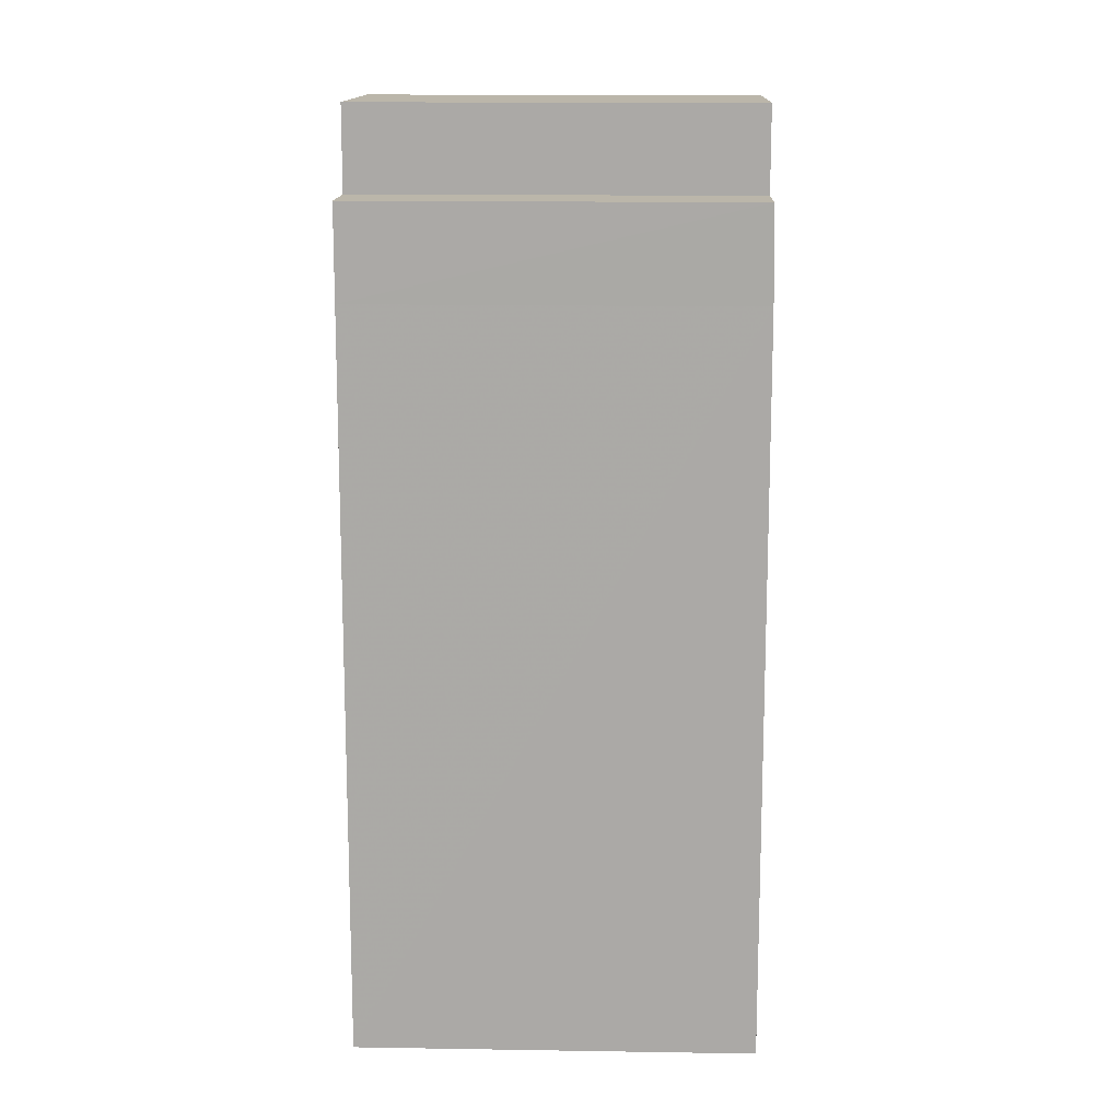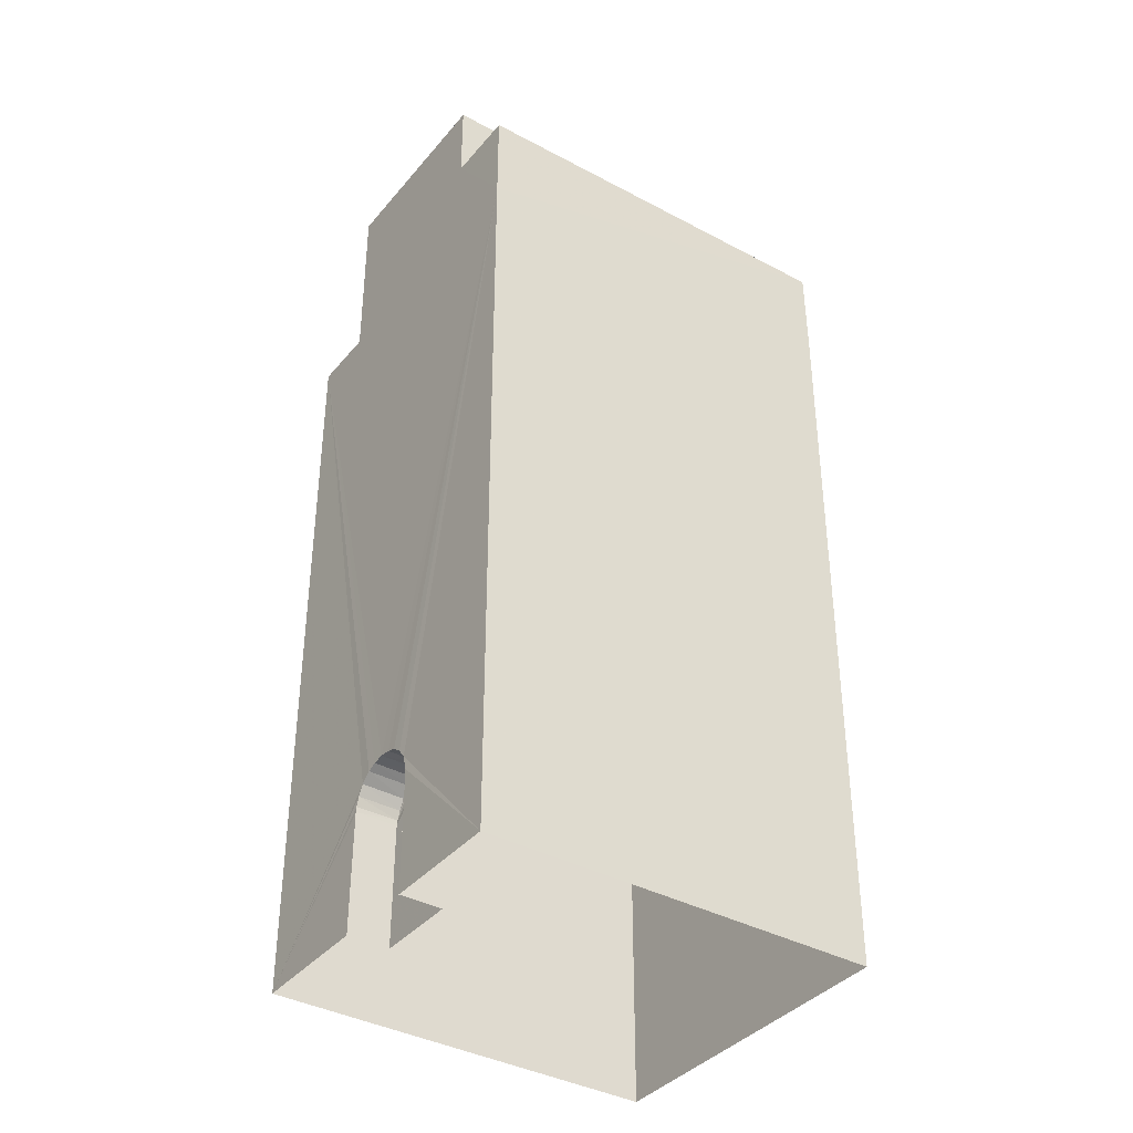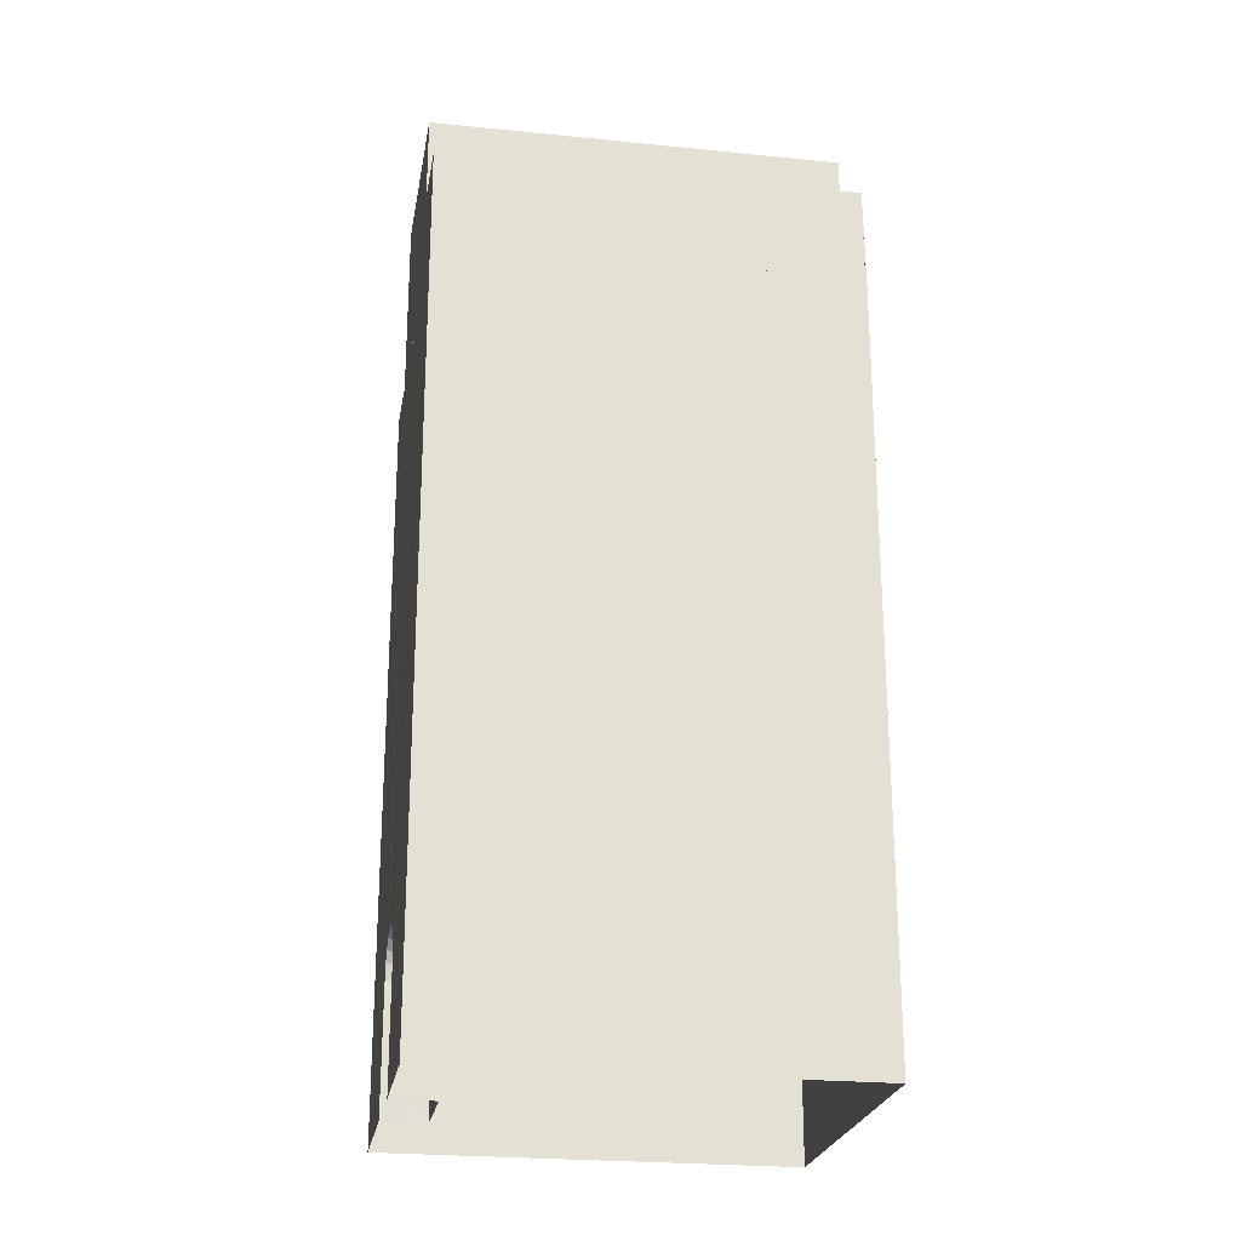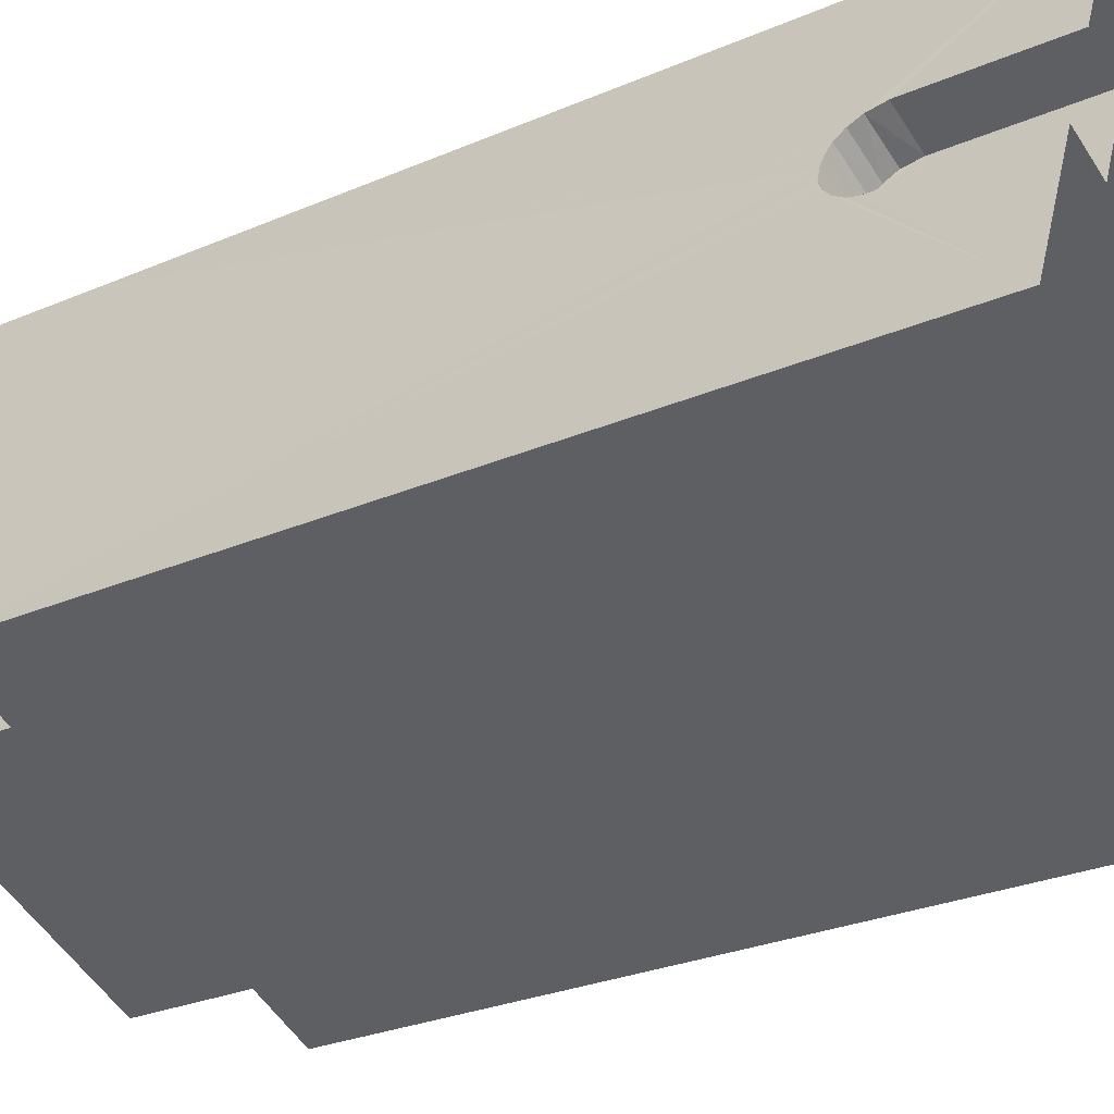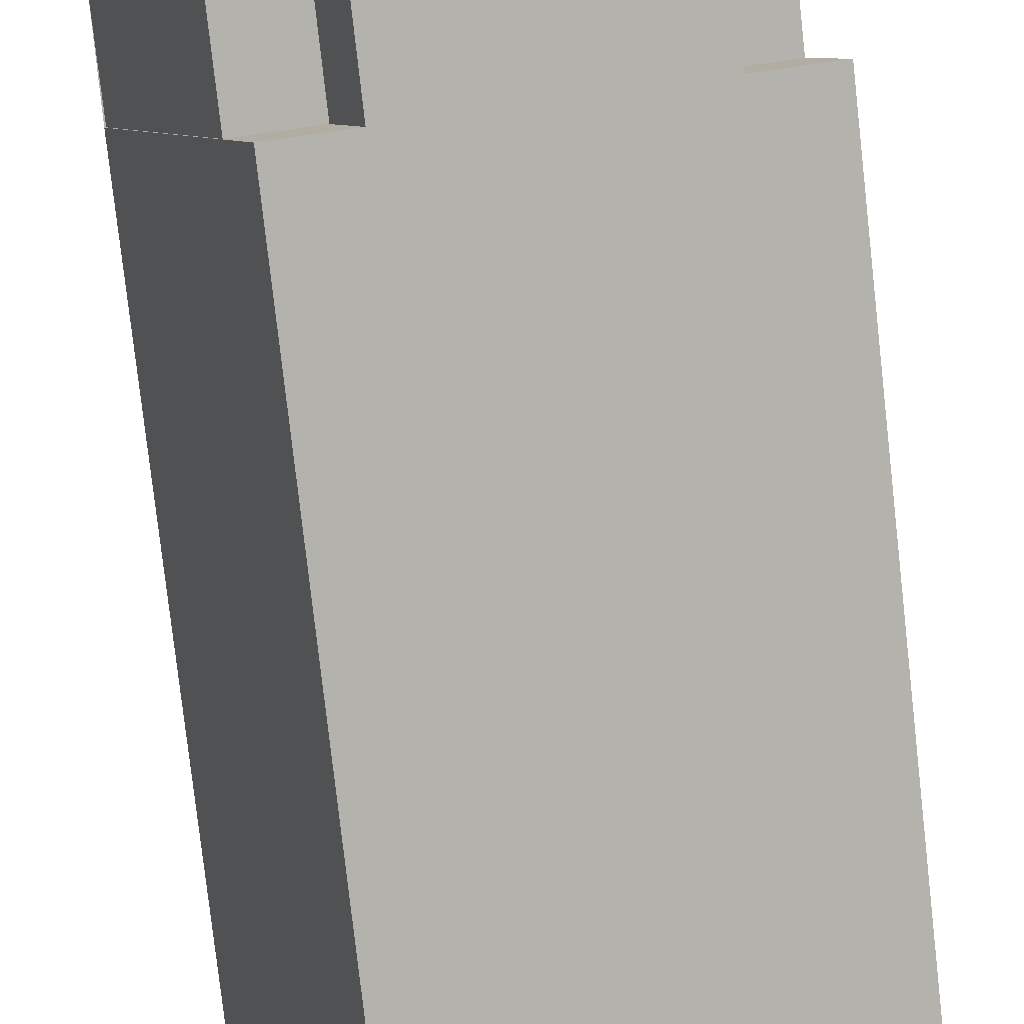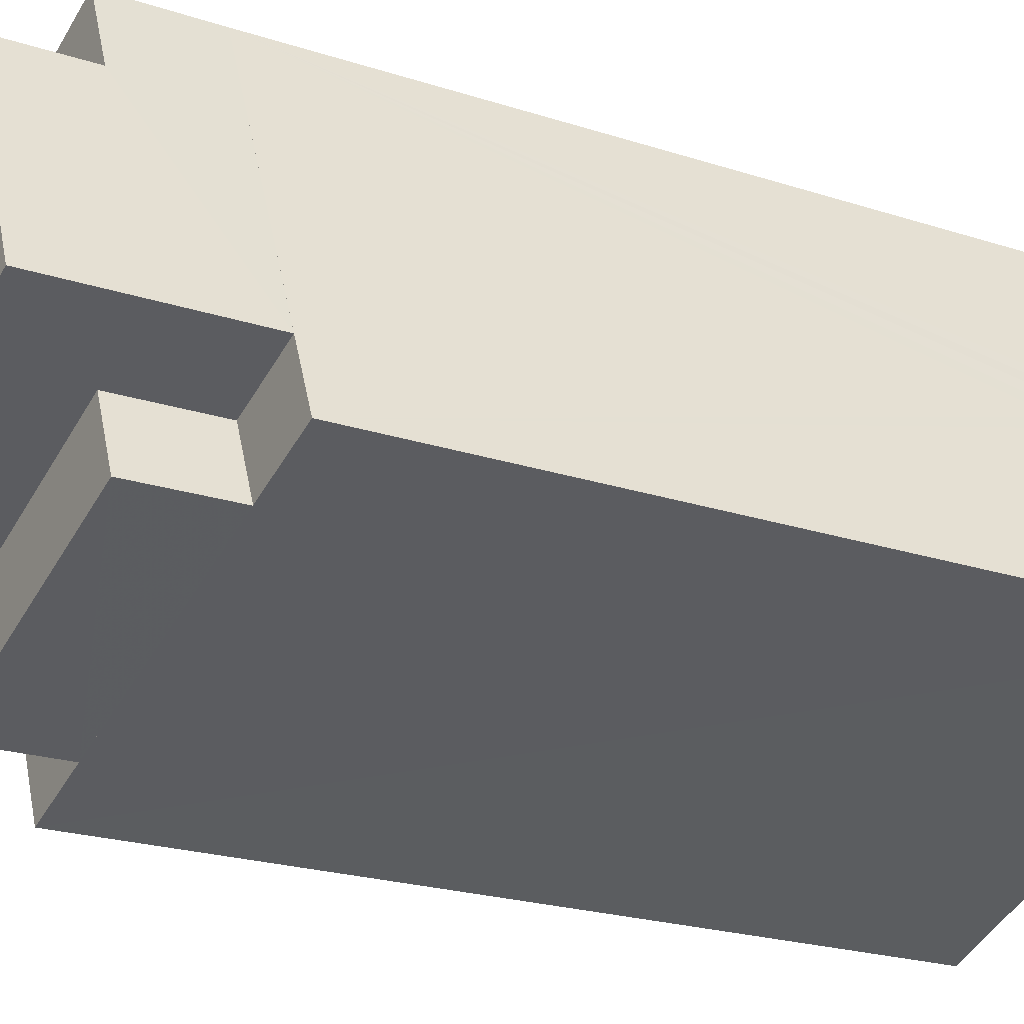
<metadata>
{"format":"obj","ext":"obj","renderer":"f3d","projection":"perspective","resolution":1024,"background":"white","views":[{"elev":14.1,"azim":24.2,"up":"+Y"},{"elev":-37.8,"azim":-12.6,"up":"+Y"},{"elev":-23.9,"azim":12.6,"up":"+Y"},{"elev":-26.4,"azim":-55.5,"up":"+Z"},{"elev":-79.1,"azim":-173.6,"up":"+Z"},{"elev":-20.9,"azim":-121.1,"up":"+Z"}]}
</metadata>
<code>
o ShapeIndexedFaceSet.029_ShapeIndexedFaceSet
v 0 0 0
v 2.026e+05 -0.4314 -4.44e+05
v 2.026e+05 8.78 -4.44e+05
v 2.026e+05 8.78 -4.44e+05
v 2.026e+05 -0.4314 -4.44e+05
f 3 4 5
f 5 2 3
o ShapeIndexedFaceSet.028_ShapeIndexedFaceSet.029
v 0 0 0
v 2.026e+05 8.78 -4.44e+05
v 2.026e+05 9.175 -4.44e+05
v 2.026e+05 9.175 -4.44e+05
v 2.026e+05 8.78 -4.44e+05
f 9 10 8
f 7 8 10
o ShapeIndexedFaceSet.027_ShapeIndexedFaceSet.028
v 0 0 0
v 2.026e+05 9.175 -4.44e+05
v 2.026e+05 9.877 -4.44e+05
v 2.026e+05 9.877 -4.44e+05
v 2.026e+05 9.175 -4.44e+05
f 14 15 12
f 12 13 14
o ShapeIndexedFaceSet.026_ShapeIndexedFaceSet.027
v 0 0 0
v 2.026e+05 9.877 -4.44e+05
v 2.026e+05 10.61 -4.44e+05
v 2.026e+05 10.61 -4.44e+05
v 2.026e+05 9.877 -4.44e+05
f 19 20 17
f 17 18 19
o ShapeIndexedFaceSet.025_ShapeIndexedFaceSet.026
v 0 0 0
v 2.026e+05 10.61 -4.44e+05
v 2.026e+05 11.21 -4.44e+05
v 2.026e+05 11.21 -4.44e+05
v 2.026e+05 10.61 -4.44e+05
f 24 25 22
f 22 23 24
o ShapeIndexedFaceSet.024_ShapeIndexedFaceSet.025
v 0 0 0
v 2.026e+05 11.21 -4.44e+05
v 2.026e+05 11.53 -4.44e+05
v 2.026e+05 11.53 -4.44e+05
v 2.026e+05 11.21 -4.44e+05
f 29 30 27
f 27 28 29
o ShapeIndexedFaceSet.023_ShapeIndexedFaceSet.024
v 0 0 0
v 2.026e+05 11.53 -4.44e+05
v 2.026e+05 11.62 -4.44e+05
v 2.026e+05 11.62 -4.44e+05
v 2.026e+05 11.53 -4.44e+05
f 34 35 33
f 32 33 35
o ShapeIndexedFaceSet.022_ShapeIndexedFaceSet.023
v 0 0 0
v 2.026e+05 11.62 -4.44e+05
v 2.026e+05 11.54 -4.44e+05
v 2.026e+05 11.54 -4.44e+05
v 2.026e+05 11.62 -4.44e+05
f 39 40 38
f 37 38 40
o ShapeIndexedFaceSet.021_ShapeIndexedFaceSet.022
v 0 0 0
v 2.026e+05 11.54 -4.44e+05
v 2.026e+05 11.3 -4.44e+05
v 2.026e+05 11.3 -4.44e+05
v 2.026e+05 11.54 -4.44e+05
f 44 45 42
f 42 43 44
o ShapeIndexedFaceSet.020_ShapeIndexedFaceSet.021
v 0 0 0
v 2.026e+05 11.3 -4.44e+05
v 2.026e+05 10.75 -4.44e+05
v 2.026e+05 10.75 -4.44e+05
v 2.026e+05 11.3 -4.44e+05
f 49 50 48
f 47 48 50
o ShapeIndexedFaceSet.019_ShapeIndexedFaceSet.020
v 0 0 0
v 2.026e+05 10.75 -4.44e+05
v 2.026e+05 10 -4.44e+05
v 2.026e+05 10 -4.44e+05
v 2.026e+05 10.75 -4.44e+05
f 54 55 52
f 52 53 54
o ShapeIndexedFaceSet.018_ShapeIndexedFaceSet.019
v 0 0 0
v 2.026e+05 10 -4.44e+05
v 2.026e+05 8.836 -4.44e+05
v 2.026e+05 8.836 -4.44e+05
v 2.026e+05 10 -4.44e+05
f 59 60 58
f 57 58 60
o ShapeIndexedFaceSet.017_ShapeIndexedFaceSet.018
v 0 0 0
v 2.026e+05 8.836 -4.44e+05
v 2.026e+05 -0.4314 -4.44e+05
v 2.026e+05 -0.4314 -4.44e+05
v 2.026e+05 8.836 -4.44e+05
f 65 62 64
f 63 64 62
o ShapeIndexedFaceSet.016_ShapeIndexedFaceSet.017
v 0 0 0
v 2.026e+05 55.83 -4.44e+05
v 2.026e+05 62.63 -4.44e+05
v 2.026e+05 62.63 -4.44e+05
v 2.026e+05 55.83 -4.44e+05
f 68 69 70
f 70 67 68
o ShapeIndexedFaceSet.015_ShapeIndexedFaceSet.016
v 0 0 0
v 2.026e+05 62.63 -4.44e+05
v 2.026e+05 62.63 -4.44e+05
v 2.026e+05 62.63 -4.44e+05
v 2.026e+05 62.63 -4.44e+05
f 73 74 75
f 75 72 73
o ShapeIndexedFaceSet.014_ShapeIndexedFaceSet.015
v 0 0 0
v 2.026e+05 62.63 -4.44e+05
v 2.026e+05 55.83 -4.44e+05
v 2.026e+05 55.83 -4.44e+05
v 2.026e+05 62.63 -4.44e+05
f 78 79 77
f 80 77 79
o ShapeIndexedFaceSet.013_ShapeIndexedFaceSet.014
v 0 0 0
v 2.026e+05 -0.4314 -4.44e+05
v 2.026e+05 -0.4314 -4.44e+05
v 2.026e+05 8.836 -4.44e+05
v 2.026e+05 10 -4.44e+05
v 2.026e+05 10.75 -4.44e+05
v 2.026e+05 11.3 -4.44e+05
v 2.026e+05 11.54 -4.44e+05
v 2.026e+05 11.62 -4.44e+05
v 2.026e+05 11.53 -4.44e+05
v 2.026e+05 11.21 -4.44e+05
v 2.026e+05 10.61 -4.44e+05
v 2.026e+05 9.877 -4.44e+05
v 2.026e+05 9.175 -4.44e+05
v 2.026e+05 8.78 -4.44e+05
f 89 90 91
f 94 89 91
f 86 88 84
f 86 87 88
f 84 88 89
f 93 91 92
f 95 84 89
f 83 95 82
f 95 89 94
f 94 91 93
f 86 84 85
f 95 83 84
o ShapeIndexedFaceSet.012_ShapeIndexedFaceSet.013
v 0 0 0
v 2.026e+05 55.83 -4.44e+05
v 2.026e+05 55.83 -4.44e+05
v 2.026e+05 -0.4314 -4.44e+05
v 2.026e+05 -0.4314 -4.44e+05
f 99 100 97
f 97 98 99
o ShapeIndexedFaceSet.011_ShapeIndexedFaceSet.012
v 0 0 0
v 2.026e+05 55.83 -4.44e+05
v 2.026e+05 69.36 -4.44e+05
v 2.026e+05 69.36 -4.44e+05
v 2.026e+05 55.83 -4.44e+05
f 103 104 105
f 105 102 103
o ShapeIndexedFaceSet.010_ShapeIndexedFaceSet.011
v 0 0 0
v 2.026e+05 69.36 -4.44e+05
v 2.026e+05 69.36 -4.44e+05
v 2.026e+05 69.36 -4.44e+05
v 2.026e+05 69.36 -4.44e+05
f 109 110 108
f 107 108 110
o ShapeIndexedFaceSet.009_ShapeIndexedFaceSet.010
v 0 0 0
v 2.026e+05 69.36 -4.44e+05
v 2.026e+05 62.94 -4.44e+05
v 2.026e+05 62.94 -4.44e+05
v 2.026e+05 69.36 -4.44e+05
f 112 113 114
f 114 115 112
o ShapeIndexedFaceSet.008_ShapeIndexedFaceSet.009
v 0 0 0
v 2.026e+05 62.94 -4.44e+05
v 2.026e+05 62.94 -4.44e+05
v 2.026e+05 62.94 -4.44e+05
v 2.026e+05 62.94 -4.44e+05
f 119 120 118
f 117 118 120
o ShapeIndexedFaceSet.007_ShapeIndexedFaceSet.008
v 0 0 0
v 2.026e+05 55.83 -4.44e+05
v 2.026e+05 62.94 -4.44e+05
v 2.026e+05 62.94 -4.44e+05
v 2.026e+05 55.83 -4.44e+05
f 123 124 125
f 125 122 123
o ShapeIndexedFaceSet.006_ShapeIndexedFaceSet.007
v 0 0 0
v 2.026e+05 62.63 -4.44e+05
v 2.026e+05 62.63 -4.44e+05
v 2.026e+05 55.83 -4.44e+05
v 2.026e+05 55.83 -4.44e+05
f 127 128 129
f 129 130 127
o ShapeIndexedFaceSet.005_ShapeIndexedFaceSet.006
v 0 0 0
v 2.026e+05 -0.4314 -4.44e+05
v 2.026e+05 55.83 -4.44e+05
v 2.026e+05 55.83 -4.44e+05
v 2.026e+05 -0.4314 -4.44e+05
f 133 134 132
f 135 132 134
o ShapeIndexedFaceSet.004_ShapeIndexedFaceSet.005
v 0 0 0
v 2.026e+05 55.83 -4.44e+05
v 2.026e+05 55.83 -4.44e+05
v 2.026e+05 55.83 -4.44e+05
v 2.026e+05 55.83 -4.44e+05
f 139 140 138
f 137 138 140
o ShapeIndexedFaceSet.003_ShapeIndexedFaceSet.004
v 0 0 0
v 2.026e+05 55.83 -4.44e+05
v 2.026e+05 -0.4314 -4.44e+05
v 2.026e+05 -0.4314 -4.44e+05
v 2.026e+05 55.83 -4.44e+05
f 145 142 143
f 143 144 145
o ShapeIndexedFaceSet.002_ShapeIndexedFaceSet.003
v 0 0 0
v 2.026e+05 55.83 -4.44e+05
v 2.026e+05 -0.4314 -4.44e+05
v 2.026e+05 -0.4314 -4.44e+05
v 2.026e+05 8.78 -4.44e+05
v 2.026e+05 9.175 -4.44e+05
v 2.026e+05 9.877 -4.44e+05
v 2.026e+05 10.61 -4.44e+05
v 2.026e+05 11.21 -4.44e+05
v 2.026e+05 11.53 -4.44e+05
v 2.026e+05 11.62 -4.44e+05
v 2.026e+05 11.54 -4.44e+05
v 2.026e+05 11.3 -4.44e+05
v 2.026e+05 10.75 -4.44e+05
v 2.026e+05 10 -4.44e+05
v 2.026e+05 8.836 -4.44e+05
v 2.026e+05 -0.4314 -4.44e+05
v 2.026e+05 -0.4314 -4.44e+05
v 2.026e+05 55.83 -4.44e+05
f 147 155 156
f 155 147 154
f 153 154 147
f 147 148 153
f 164 156 157
f 156 164 147
f 158 159 164
f 157 158 164
f 164 159 160
f 150 151 148
f 148 149 150
f 151 152 148
f 161 162 163
f 161 163 160
f 160 163 164
f 148 152 153
o ShapeIndexedFaceSet.001_ShapeIndexedFaceSet.002
v 0 0 0
v 2.026e+05 55.83 -4.44e+05
v 2.026e+05 69.36 -4.44e+05
v 2.026e+05 69.36 -4.44e+05
v 2.026e+05 62.94 -4.44e+05
v 2.026e+05 62.94 -4.44e+05
v 2.026e+05 55.83 -4.44e+05
f 170 171 169
f 169 171 166
f 169 167 168
f 167 169 166
o ShapeIndexedFaceSet_ShapeIndexedFaceSet.001
v 0 0 0
v 2.026e+05 55.83 -4.44e+05
v 2.026e+05 62.94 -4.44e+05
v 2.026e+05 62.94 -4.44e+05
v 2.026e+05 69.36 -4.44e+05
v 2.026e+05 69.36 -4.44e+05
v 2.026e+05 55.83 -4.44e+05
f 177 175 176
f 175 177 178
f 175 173 174
f 173 175 178

</code>
